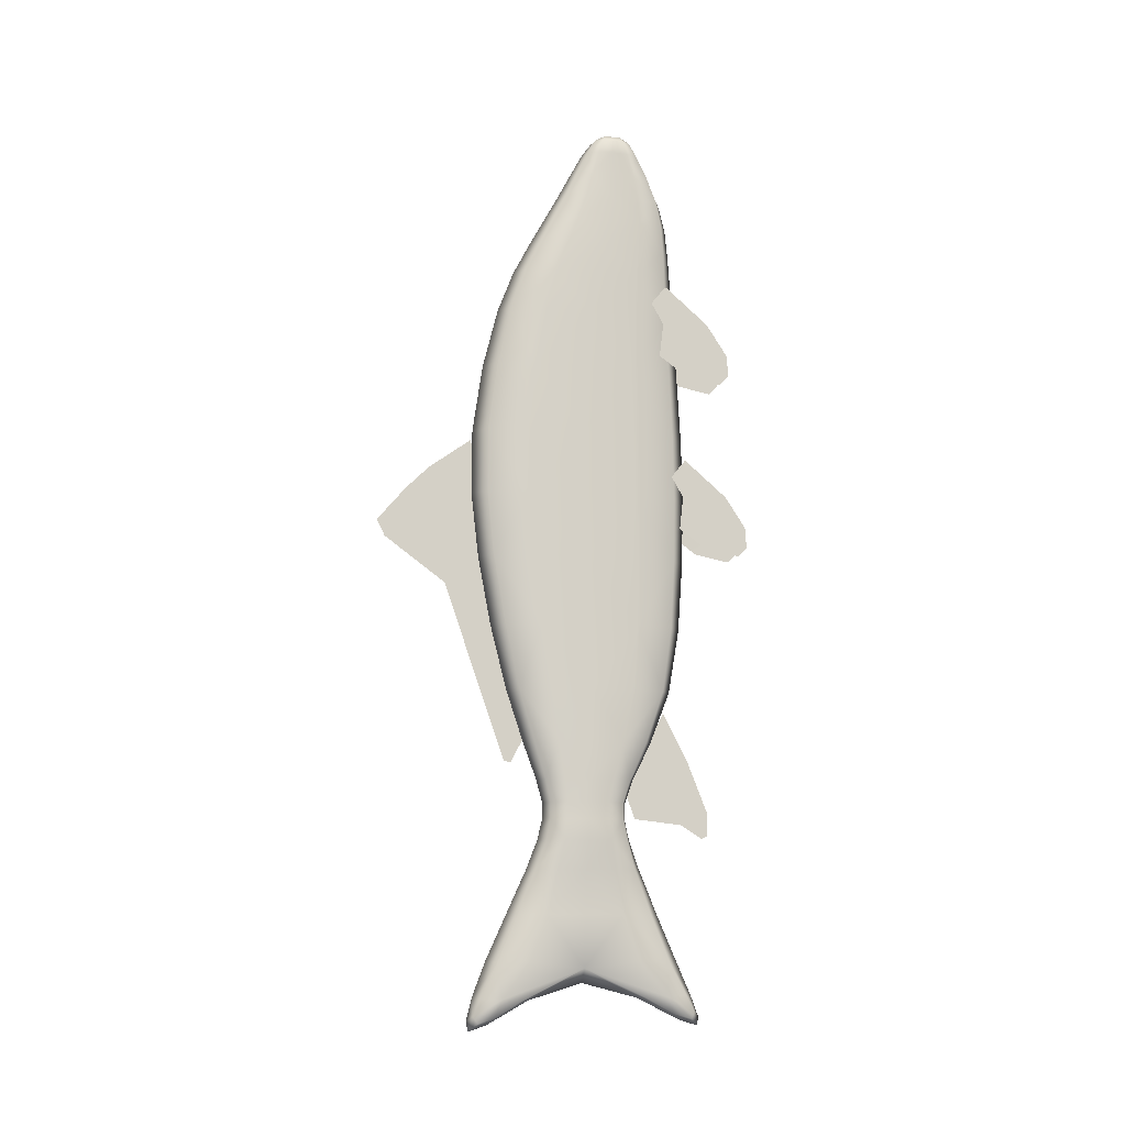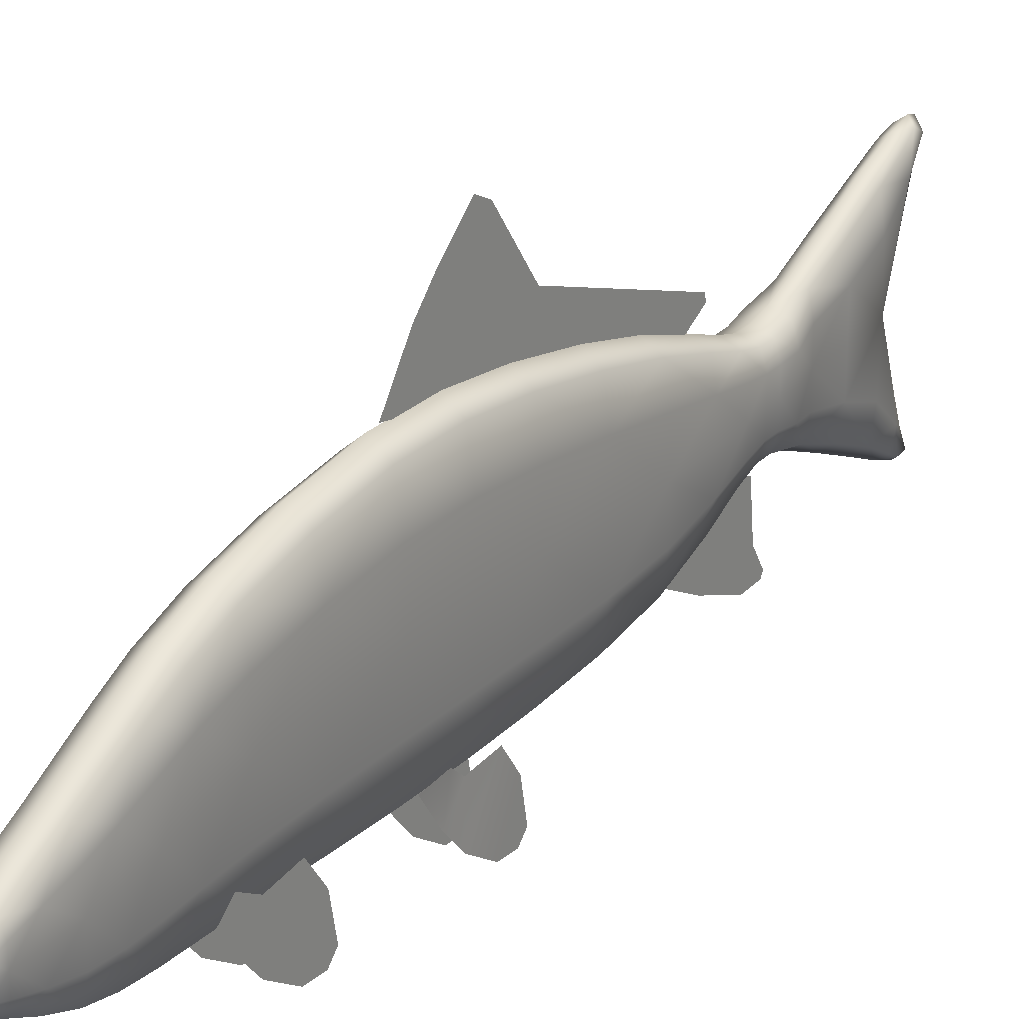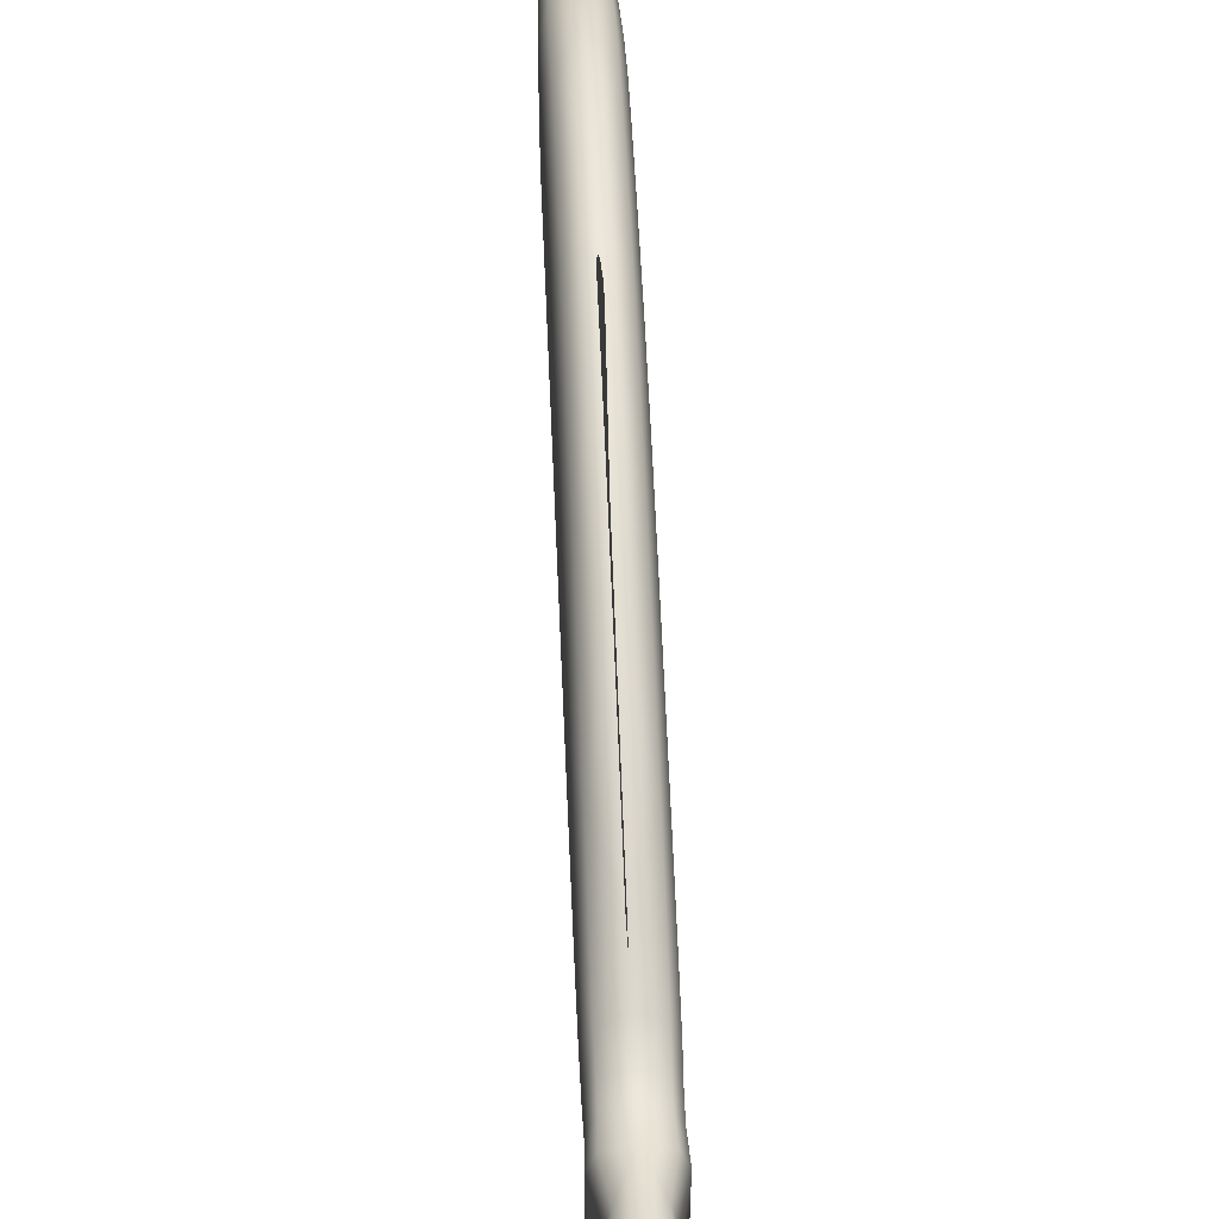
<metadata>
{"format":"obj","ext":"obj","renderer":"f3d","projection":"perspective","resolution":1024,"background":"white","views":[{"elev":-10.8,"azim":-102.9,"up":"+Z"},{"elev":24.6,"azim":32.7,"up":"+Y"},{"elev":56.5,"azim":177.6,"up":"+Y"}]}
</metadata>
<code>
o fish_Cube
v -0.02488 0.9717 -0.1437
v -0.02488 0.7976 0.01484
v -0.02488 0.6021 -1.02
v -0.02488 0.6774 -1.165
v -0.02488 0.7145 -1.154
v -0.02488 1.05 -0.1852
v -0.02488 1.146 0.4594
v -0.02488 1.271 0.3363
v -0.02488 0.9131 0.626
v -0.02488 1.385 0.06094
v -0.02488 1.429 0.1505
v -0.008673 -0.3241 -1.135
v -0.008673 -0.02411 -1.46
v -0.008673 0.04349 -1.284
v -0.008673 -0.1907 -0.8773
v -0.008673 -0.4363 -1.419
v -0.008673 -0.2834 -1.489
v -0.008673 -0.4324 -1.549
v -0.008673 -0.4034 -1.564
v 0.05604 -0.42 0.451
v 0.05604 -0.2881 0.3379
v 0.06256 -0.2202 0.4194
v 0.06256 -0.2322 0.5861
v 0.06541 -0.5383 0.3493
v 0.06541 -0.2666 0.1547
v 0.06541 -0.6501 0.1785
v 0.06541 -0.4125 0.05069
v 0.06541 -0.6578 0.06359
v 0.06541 -0.6066 0.01188
v 0.07315 -0.3154 1.462
v 0.07315 -0.1784 1.344
v 0.07315 -0.1104 1.464
v 0.07315 -0.1926 1.568
v 0.07315 -0.4382 1.356
v 0.07315 -0.156 1.154
v 0.07315 -0.5543 1.179
v 0.07315 -0.3076 1.046
v 0.07315 -0.5624 1.06
v 0.07315 -0.5092 1.006
v -0.02949 -0.1238 2.232
v -0.02949 -0.1882 2.08
v 0.04981 -0.1498 2.08
v 0.04503 -0.09446 2.232
v 0.04139 -0.03403 2.36
v -0.02949 -0.05477 2.36
v -0.1004 -0.03403 2.36
v -0.104 -0.09446 2.232
v -0.1088 -0.1498 2.08
v -0.02949 0.3462 2.232
v 0.04503 0.3169 2.232
v 0.04981 0.3878 2.08
v -0.02949 0.4262 2.08
v -0.1088 0.3878 2.08
v -0.104 0.3169 2.232
v -0.1004 0.2554 2.36
v -0.02949 0.276 2.36
v 0.04139 0.2554 2.36
v 0.06986 0.2287 2.232
v 0.06986 0.1112 2.232
v 0.07624 0.119 2.08
v 0.07624 0.2726 2.08
v 0.06502 0.1936 2.36
v 0.06502 0.1111 2.36
v -0.02949 0.2247 2.434
v 0.04018 0.2105 2.434
v -0.09916 0.2105 2.434
v -0.0811 0.1832 2.459
v -0.02949 0.1844 2.469
v 0.02212 0.1832 2.459
v -0.1288 0.2287 2.232
v -0.1288 0.1112 2.232
v -0.124 0.1111 2.36
v -0.124 0.1936 2.36
v -0.1352 0.2726 2.08
v -0.1352 0.119 2.08
v -0.02949 -0.2217 1.934
v 0.05446 -0.1762 1.934
v -0.1134 -0.1762 1.934
v -0.1169 -0.1858 1.784
v -0.02949 -0.2374 1.784
v 0.05789 -0.1858 1.784
v -0.1475 0.4459 1.615
v -0.1475 0.2145 1.615
v -0.146 0.176 1.784
v -0.146 0.3828 1.784
v -0.1169 0.5378 1.784
v -0.118 0.6194 1.615
v -0.118 0.7012 1.387
v -0.1475 0.5086 1.387
v -0.1475 0.252 1.387
v 0.08244 -0.03966 1.934
v 0.08244 0.1424 1.934
v 0.07624 -0.03458 2.08
v 0.08702 -0.0307 1.784
v 0.08702 0.176 1.784
v -0.02949 0.5065 1.934
v -0.1134 0.461 1.934
v 0.05446 0.461 1.934
v 0.05789 0.5378 1.784
v -0.02949 0.5895 1.784
v -0.1414 0.3245 1.934
v -0.1414 0.1424 1.934
v -0.02949 0.8493 1.053
v -0.118 0.7784 1.053
v -0.02949 0.7653 1.387
v 0.05904 0.7012 1.387
v 0.05904 0.7784 1.053
v 0.05904 0.8288 0.6782
v -0.02949 0.9044 0.6782
v -0.118 0.8288 0.6782
v -0.02949 -0.2482 1.615
v 0.05904 -0.1904 1.615
v -0.118 -0.1904 1.615
v -0.118 -0.1972 1.387
v -0.02949 -0.2614 1.387
v 0.05904 -0.1972 1.387
v -0.02949 0.6773 1.615
v 0.05904 0.6194 1.615
v 0.08855 -0.01686 1.615
v 0.08855 0.2145 1.615
v 0.08855 -0.00473 1.387
v 0.08855 0.252 1.387
v -0.1475 0.6016 0.3229
v -0.1475 0.297 0.3229
v -0.1475 0.2996 0.6782
v -0.1475 0.602 0.6782
v -0.118 0.83 0.3229
v -0.118 0.7927 -0.03317
v -0.1475 0.5735 -0.03317
v -0.1475 0.2811 -0.03317
v 0.08855 -0.000942 1.053
v 0.08855 0.2825 1.053
v 0.05904 -0.2135 1.053
v 0.05904 -0.2296 0.6782
v 0.08855 -0.002787 0.6782
v 0.08855 0.2996 0.6782
v -0.1475 0.5659 1.053
v -0.1475 0.2825 1.053
v -0.02949 -0.2843 1.053
v -0.118 -0.2135 1.053
v -0.118 -0.2296 0.6782
v -0.02949 -0.3052 0.6782
v -0.1475 0.5265 -0.4107
v -0.1475 0.2585 -0.4107
v -0.118 0.7275 -0.4107
v -0.118 0.6476 -0.7644
v -0.1475 0.4745 -0.7644
v -0.1475 0.2438 -0.7644
v -0.02949 -0.3121 0.3229
v 0.05904 -0.236 0.3229
v -0.118 -0.236 0.3229
v -0.118 -0.2304 -0.03317
v -0.02949 -0.3035 -0.03317
v 0.05904 -0.2304 -0.03317
v -0.02949 0.9062 0.3229
v 0.05904 0.83 0.3229
v 0.05904 0.7927 -0.03317
v -0.02949 0.8658 -0.03317
v 0.08855 -0.007563 0.3229
v 0.08855 0.297 0.3229
v 0.08855 -0.01116 -0.03317
v 0.08855 0.2811 -0.03317
v -0.02949 0.6108 -1.049
v -0.118 0.5659 -1.049
v -0.02949 0.7052 -0.7644
v 0.05904 0.6476 -0.7644
v 0.05904 0.5659 -1.049
v 0.05842 0.5013 -1.256
v -0.02949 0.535 -1.256
v -0.1174 0.5013 -1.256
v -0.02949 -0.2775 -0.4107
v 0.05904 -0.2105 -0.4107
v -0.118 -0.2105 -0.4107
v -0.118 -0.16 -0.7644
v -0.02949 -0.2177 -0.7644
v 0.05904 -0.16 -0.7644
v -0.02949 0.7945 -0.4107
v 0.05904 0.7275 -0.4107
v 0.08855 -0.009468 -0.4107
v 0.08855 0.2585 -0.4107
v 0.08855 0.01307 -0.7644
v 0.08855 0.2438 -0.7644
v -0.1512 0.4001 -1.577
v -0.1512 0.2722 -1.577
v -0.1443 0.271 -1.467
v -0.1443 0.3867 -1.467
v -0.1156 0.4735 -1.467
v -0.1208 0.496 -1.577
v -0.09433 0.5503 -1.736
v -0.1159 0.4324 -1.736
v -0.1159 0.2751 -1.736
v 0.08855 0.07201 -1.049
v 0.08855 0.2516 -1.049
v 0.05904 -0.06268 -1.049
v 0.05842 0.03044 -1.256
v 0.08772 0.1313 -1.256
v 0.08772 0.2659 -1.256
v -0.1475 0.4312 -1.049
v -0.1475 0.2516 -1.049
v -0.1467 0.4004 -1.256
v -0.1467 0.2659 -1.256
v -0.02949 -0.1076 -1.049
v -0.118 -0.06268 -1.049
v -0.1174 0.03044 -1.256
v -0.02949 -0.003195 -1.256
v -0.02949 -0.1367 -1.974
v 0.03877 -0.08446 -1.974
v 0.03536 -9.2e-05 -1.736
v -0.02949 -0.03941 -1.736
v -0.09433 -9.2e-05 -1.736
v -0.09774 -0.08446 -1.974
v -0.09313 -0.1855 -2.219
v -0.02949 -0.2419 -2.219
v 0.03416 -0.1855 -2.219
v -0.02949 0.01638 -1.577
v 0.06181 0.04835 -1.577
v 0.0566 0.06861 -1.467
v -0.02949 0.0397 -1.467
v -0.1156 0.06861 -1.467
v -0.1208 0.04835 -1.577
v -0.02949 0.528 -1.577
v -0.02949 0.5024 -1.467
v 0.0566 0.4735 -1.467
v 0.06181 0.496 -1.577
v 0.03536 0.5503 -1.736
v -0.02949 0.5897 -1.736
v 0.09224 0.1443 -1.577
v 0.09224 0.2722 -1.577
v 0.08529 0.271 -1.467
v 0.08529 0.1554 -1.467
v 0.05698 0.1179 -1.736
v 0.05698 0.2751 -1.736
v 0.08521 0.1551 -1.378
v 0.08521 0.2707 -1.378
v 0.05654 0.06842 -1.378
v -0.02949 0.5018 -1.378
v -0.1155 0.4729 -1.378
v 0.05654 0.4729 -1.378
v -0.02949 0.03953 -1.378
v -0.1155 0.06842 -1.378
v -0.1442 0.3862 -1.378
v -0.1442 0.2707 -1.378
v 0.04412 -0.1706 -2.407
v 0.02572 -0.05749 -2.412
v 0.04594 0.2852 -2.257
v 0.05537 -0.01625 -2.221
v 0.02572 -0.2838 -2.402
v 0.01141 -0.3318 -2.488
v 0.02572 -0.3112 -2.524
v 0.01141 -0.2177 -2.499
v -0.02949 0.6985 -1.974
v -0.09774 0.6463 -1.974
v 0.03877 0.6463 -1.974
v 0.03416 0.7539 -2.221
v -0.02949 0.8103 -2.221
v -0.09313 0.7539 -2.221
v 0.06152 0.07213 -1.974
v 0.06152 0.2809 -1.974
v -0.1205 0.4897 -1.974
v -0.1205 0.2809 -1.974
v -0.1143 0.5844 -2.223
v -0.1049 0.2852 -2.257
v -0.1205 0.07213 -1.974
v -0.1159 0.1179 -1.736
v -0.1143 -0.01625 -2.221
v 0.06152 0.4897 -1.974
v 0.05698 0.4324 -1.736
v 0.05537 0.5844 -2.223
v -0.1031 0.7288 -2.416
v -0.08469 0.6146 -2.422
v -0.08469 0.843 -2.41
v -0.07038 0.881 -2.502
v -0.08469 0.8558 -2.54
v -0.07038 0.7647 -2.514
v -0.1442 0.1551 -1.378
v -0.1467 0.1313 -1.256
v -0.1443 0.1554 -1.467
v 0.08521 0.3862 -1.378
v 0.08772 0.4004 -1.256
v 0.08529 0.3867 -1.467
v 0.09224 0.4001 -1.577
v -0.1475 0.07201 -1.049
v -0.1475 0.01307 -0.7644
v 0.08855 0.4312 -1.049
v 0.08855 0.4745 -0.7644
v -0.1512 0.1443 -1.577
v 0.08855 0.5265 -0.4107
v 0.08855 0.5735 -0.03317
v 0.08855 0.6016 0.3229
v 0.08855 0.602 0.6782
v -0.1475 -0.009468 -0.4107
v -0.1475 -0.01116 -0.03317
v -0.1475 -0.000942 1.053
v -0.1475 -0.00473 1.387
v -0.1475 -0.002787 0.6782
v 0.08855 0.5659 1.053
v 0.08855 0.5086 1.387
v -0.1475 -0.007562 0.3229
v 0.08855 0.4459 1.615
v 0.08702 0.3828 1.784
v -0.1414 -0.03966 1.934
v -0.1352 -0.03458 2.08
v -0.146 -0.0307 1.784
v 0.08244 0.3245 1.934
v -0.1475 -0.01686 1.615
v -0.1288 -0.00632 2.232
v -0.124 0.02821 2.36
v -0.02949 -0.006984 2.434
v -0.09916 0.007789 2.434
v 0.04018 0.007789 2.434
v 0.02212 0.03373 2.459
v -0.02949 0.03101 2.469
v -0.0811 0.03373 2.459
v 0.06986 -0.00632 2.232
v 0.06502 0.02821 2.36
v -0.02949 0.8981 -2.581
v -0.02949 0.9104 -2.53
v 0.01141 0.881 -2.502
v 0.02572 0.8558 -2.54
v 0.01141 0.7647 -2.514
v -0.02949 0.8012 -2.549
v -0.02949 0.8811 -2.408
v 0.02572 0.843 -2.41
v 0.04412 0.7288 -2.416
v 0.02572 0.6146 -2.422
v -0.02949 0.5766 -2.424
v -0.02949 0.2833 -2.335
v -0.02949 -0.358 -2.563
v -0.02949 -0.2583 -2.533
v -0.02949 -0.3641 -2.515
v -0.07038 -0.3318 -2.488
v -0.08469 -0.3112 -2.524
v -0.07038 -0.2177 -2.499
v -0.02949 -0.3215 -2.4
v -0.08469 -0.2838 -2.402
v -0.1031 -0.1706 -2.407
v -0.08469 -0.05749 -2.412
v -0.02949 -0.01978 -2.414
v -0.02949 0.1471 2.48
v -0.02949 0.11 2.48
v 0.04018 0.1102 2.469
v 0.04018 0.1523 2.469
v -0.09916 0.1523 2.469
v -0.09916 0.1102 2.469
v -0.02949 0.07068 2.48
v 0.04018 0.06604 2.469
v -0.09916 0.06604 2.469
v 0.06341 0.05211 2.434
v 0.06341 0.1106 2.434
v -0.1224 0.168 2.434
v -0.1224 0.1106 2.434
v 0.06341 0.168 2.434
v -0.1224 0.05211 2.434
v -0.1205 -0.42 0.451
v -0.1205 -0.2881 0.3379
v -0.1205 -0.2226 0.4528
v -0.1205 -0.3018 0.5527
v -0.1205 -0.5383 0.3493
v -0.1205 -0.2666 0.1547
v -0.1205 -0.6501 0.1785
v -0.1205 -0.4125 0.05069
v -0.1205 -0.6578 0.06359
v -0.1205 -0.6066 0.01188
v -0.133 -0.3154 1.462
v -0.133 -0.1784 1.344
v -0.133 -0.1104 1.464
v -0.133 -0.1926 1.568
v -0.133 -0.4382 1.356
v -0.133 -0.156 1.154
v -0.133 -0.5543 1.179
v -0.133 -0.3076 1.046
v -0.133 -0.5624 1.06
v -0.133 -0.5092 1.006
f 1 2 3 4
f 1 4 5 6
f 7 1 6 8
f 7 9 2 1
f 8 6 10 11
f 12 13 14 15
f 13 12 16 17
f 17 16 18 19
f 20 21 22 23
f 24 25 21 20
f 25 24 26 27
f 27 26 28 29
f 30 31 32 33
f 34 35 31 30
f 35 34 36 37
f 37 36 38 39
f 40 41 42 43
f 40 43 44 45
f 40 45 46 47
f 40 47 48 41
f 49 50 51 52
f 49 52 53 54
f 49 54 55 56
f 49 56 57 50
f 58 59 60 61
f 58 61 51 50
f 58 50 57 62
f 58 62 63 59
f 64 65 57 56
f 64 56 55 66
f 64 66 67 68
f 64 68 69 65
f 70 71 72 73
f 70 73 55 54
f 70 54 53 74
f 70 74 75 71
f 76 77 42 41
f 76 41 48 78
f 76 78 79 80
f 76 80 81 77
f 82 83 84 85
f 82 85 86 87
f 82 87 88 89
f 82 89 90 83
f 91 92 60 93
f 91 93 42 77
f 91 77 81 94
f 91 94 95 92
f 96 97 53 52
f 96 52 51 98
f 96 98 99 100
f 96 100 86 97
f 101 102 75 74
f 101 74 53 97
f 101 97 86 85
f 101 85 84 102
f 103 104 88 105
f 103 105 106 107
f 103 107 108 109
f 103 109 110 104
f 111 112 81 80
f 111 80 79 113
f 111 113 114 115
f 111 115 116 112
f 117 87 86 100
f 117 100 99 118
f 117 118 106 105
f 117 105 88 87
f 119 120 95 94
f 119 94 81 112
f 119 112 116 121
f 119 121 122 120
f 123 124 125 126
f 123 126 110 127
f 123 127 128 129
f 123 129 130 124
f 131 132 122 121
f 131 121 116 133
f 131 133 134 135
f 131 135 136 132
f 137 138 90 89
f 137 89 88 104
f 137 104 110 126
f 137 126 125 138
f 139 133 116 115
f 139 115 114 140
f 139 140 141 142
f 139 142 134 133
f 143 144 130 129
f 143 129 128 145
f 143 145 146 147
f 143 147 148 144
f 149 150 134 142
f 149 142 141 151
f 149 151 152 153
f 149 153 154 150
f 155 127 110 109
f 155 109 108 156
f 155 156 157 158
f 155 158 128 127
f 159 160 136 135
f 159 135 134 150
f 159 150 154 161
f 159 161 162 160
f 163 164 146 165
f 163 165 166 167
f 163 167 168 169
f 163 169 170 164
f 171 172 154 153
f 171 153 152 173
f 171 173 174 175
f 171 175 176 172
f 177 145 128 158
f 177 158 157 178
f 177 178 166 165
f 177 165 146 145
f 179 180 162 161
f 179 161 154 172
f 179 172 176 181
f 179 181 182 180
f 183 184 185 186
f 183 186 187 188
f 183 188 189 190
f 183 190 191 184
f 192 193 182 181
f 192 181 176 194
f 192 194 195 196
f 192 196 197 193
f 198 199 148 147
f 198 147 146 164
f 198 164 170 200
f 198 200 201 199
f 202 194 176 175
f 202 175 174 203
f 202 203 204 205
f 202 205 195 194
f 206 207 208 209
f 206 209 210 211
f 206 211 212 213
f 206 213 214 207
f 215 216 217 218
f 215 218 219 220
f 215 220 210 209
f 215 209 208 216
f 221 188 187 222
f 221 222 223 224
f 221 224 225 226
f 221 226 189 188
f 227 228 229 230
f 227 230 217 216
f 227 216 208 231
f 227 231 232 228
f 233 234 197 196
f 233 196 195 235
f 233 235 217 230
f 233 230 229 234
f 236 237 170 169
f 236 169 168 238
f 236 238 223 222
f 236 222 187 237
f 239 235 195 205
f 239 205 204 240
f 239 240 219 218
f 239 218 217 235
f 241 242 201 200
f 241 200 170 237
f 241 237 187 186
f 241 186 185 242
f 243 244 245 246
f 243 246 214 247
f 243 247 248 249
f 243 249 250 244
f 251 252 189 226
f 251 226 225 253
f 251 253 254 255
f 251 255 256 252
f 257 258 232 231
f 257 231 208 207
f 257 207 214 246
f 257 246 245 258
f 259 260 191 190
f 259 190 189 252
f 259 252 256 261
f 259 261 262 260
f 263 211 210 264
f 263 264 191 260
f 263 260 262 265
f 263 265 212 211
f 266 253 225 267
f 266 267 232 258
f 266 258 245 268
f 266 268 254 253
f 269 270 262 261
f 269 261 256 271
f 269 271 272 273
f 269 273 274 270
f 275 240 204 276
f 275 276 201 242
f 275 242 185 277
f 275 277 219 240
f 278 238 168 279
f 278 279 197 234
f 278 234 229 280
f 278 280 223 238
f 281 224 223 280
f 281 280 229 228
f 281 228 232 267
f 281 267 225 224
f 282 203 174 283
f 282 283 148 199
f 282 199 201 276
f 282 276 204 203
f 284 167 166 285
f 284 285 182 193
f 284 193 197 279
f 284 279 168 167
f 286 220 219 277
f 286 277 185 184
f 286 184 191 264
f 286 264 210 220
f 287 178 157 288
f 287 288 162 180
f 287 180 182 285
f 287 285 166 178
f 289 156 108 290
f 289 290 136 160
f 289 160 162 288
f 289 288 157 156
f 291 173 152 292
f 291 292 130 144
f 291 144 148 283
f 291 283 174 173
f 293 140 114 294
f 293 294 90 138
f 293 138 125 295
f 293 295 141 140
f 296 107 106 297
f 296 297 122 132
f 296 132 136 290
f 296 290 108 107
f 298 151 141 295
f 298 295 125 124
f 298 124 130 292
f 298 292 152 151
f 299 118 99 300
f 299 300 95 120
f 299 120 122 297
f 299 297 106 118
f 301 78 48 302
f 301 302 75 102
f 301 102 84 303
f 301 303 79 78
f 304 98 51 61
f 304 61 60 92
f 304 92 95 300
f 304 300 99 98
f 305 113 79 303
f 305 303 84 83
f 305 83 90 294
f 305 294 114 113
f 306 47 46 307
f 306 307 72 71
f 306 71 75 302
f 306 302 48 47
f 308 309 46 45
f 308 45 44 310
f 308 310 311 312
f 308 312 313 309
f 314 43 42 93
f 314 93 60 59
f 314 59 63 315
f 314 315 44 43
f 316 317 318 319
f 316 319 320 321
f 316 321 274 273
f 316 273 272 317
f 322 271 256 255
f 322 255 254 323
f 322 323 318 317
f 322 317 272 271
f 324 323 254 268
f 324 268 245 325
f 324 325 320 319
f 324 319 318 323
f 326 325 245 327
f 326 327 262 270
f 326 270 274 321
f 326 321 320 325
f 328 329 250 249
f 328 249 248 330
f 328 330 331 332
f 328 332 333 329
f 334 247 214 213
f 334 213 212 335
f 334 335 331 330
f 334 330 248 247
f 336 335 212 265
f 336 265 262 337
f 336 337 333 332
f 336 332 331 335
f 338 337 262 327
f 338 327 245 244
f 338 244 250 329
f 338 329 333 337
f 339 340 341 342
f 339 342 69 68
f 339 68 67 343
f 339 343 344 340
f 345 312 311 346
f 345 346 341 340
f 345 340 344 347
f 345 347 313 312
f 348 310 44 315
f 348 315 63 349
f 348 349 341 346
f 348 346 311 310
f 350 66 55 73
f 350 73 72 351
f 350 351 344 343
f 350 343 67 66
f 352 349 63 62
f 352 62 57 65
f 352 65 69 342
f 352 342 341 349
f 353 351 72 307
f 353 307 46 309
f 353 309 313 347
f 353 347 344 351
f 354 355 356 357
f 358 359 355 354
f 359 358 360 361
f 361 360 362 363
f 364 365 366 367
f 368 369 365 364
f 369 368 370 371
f 371 370 372 373

</code>
